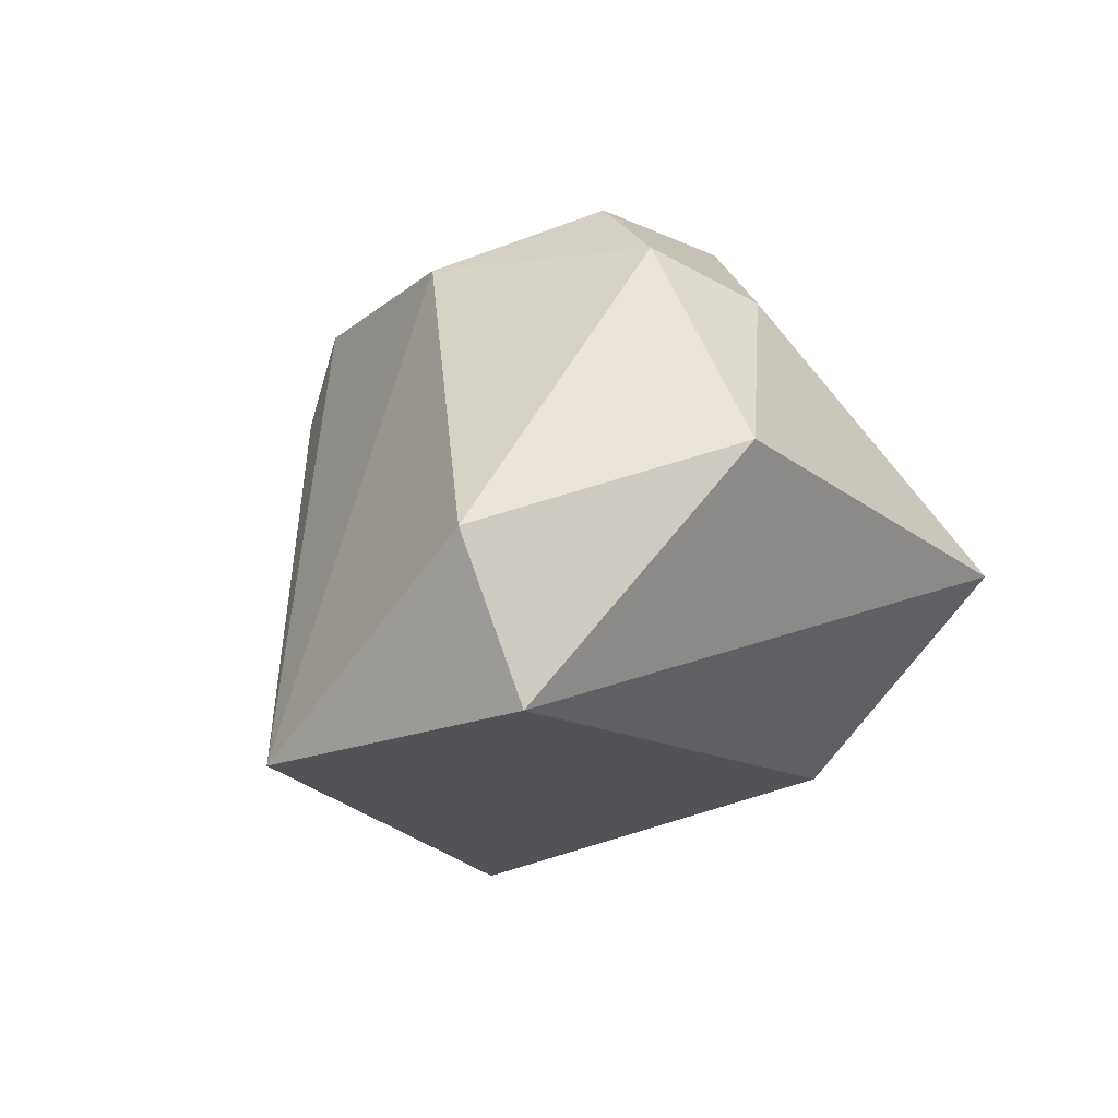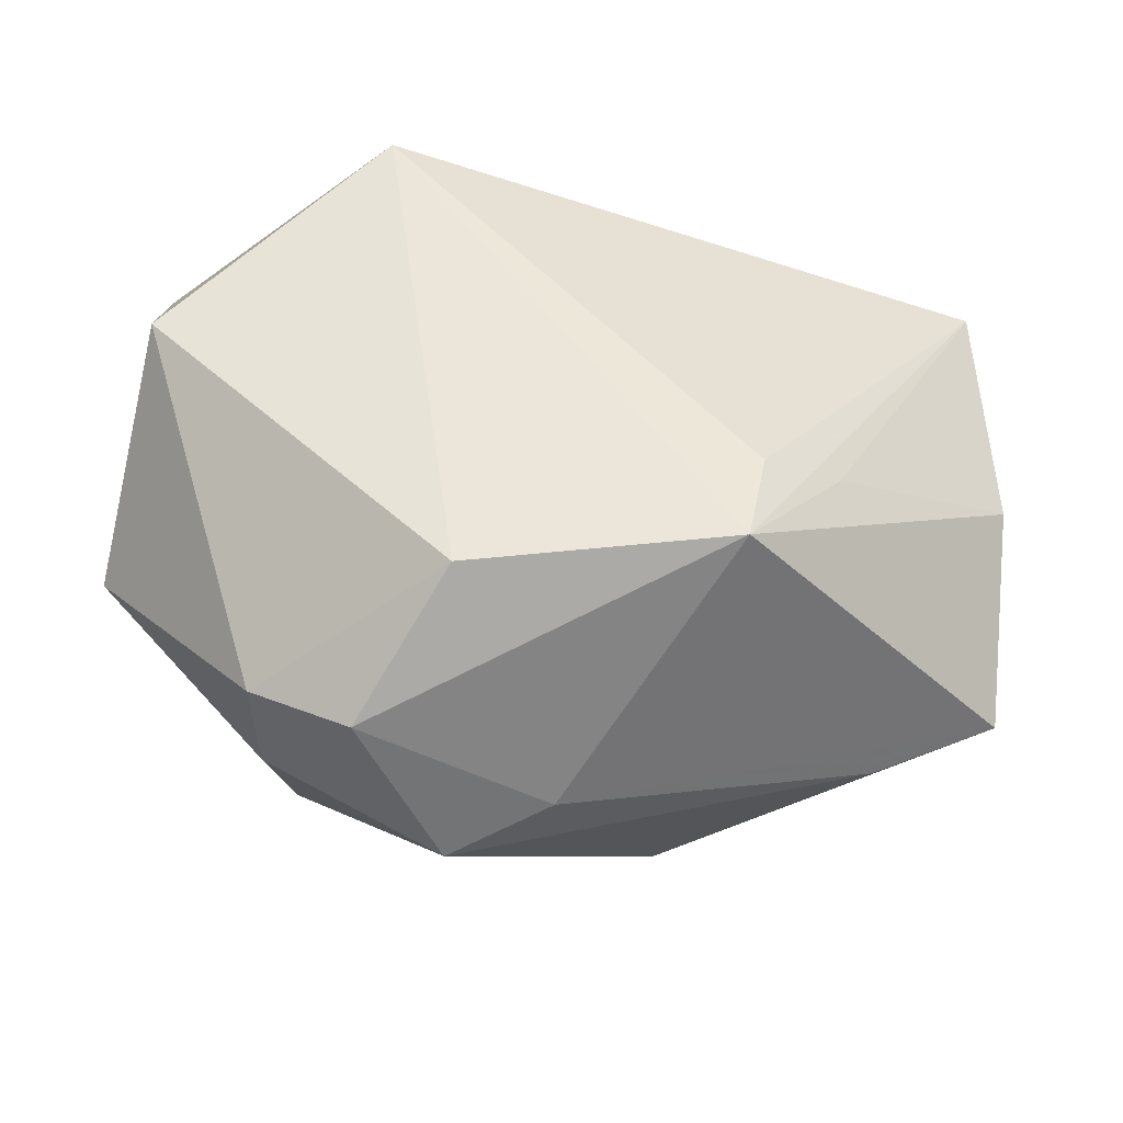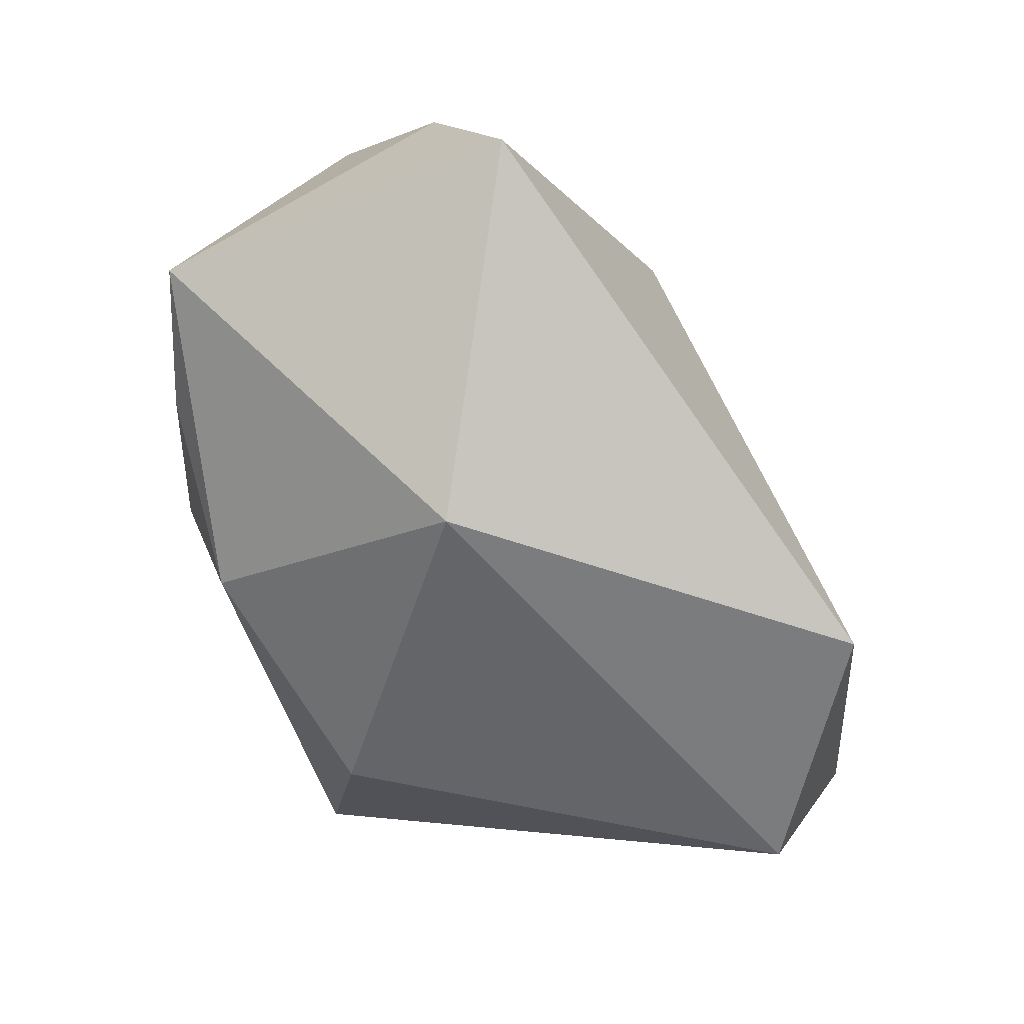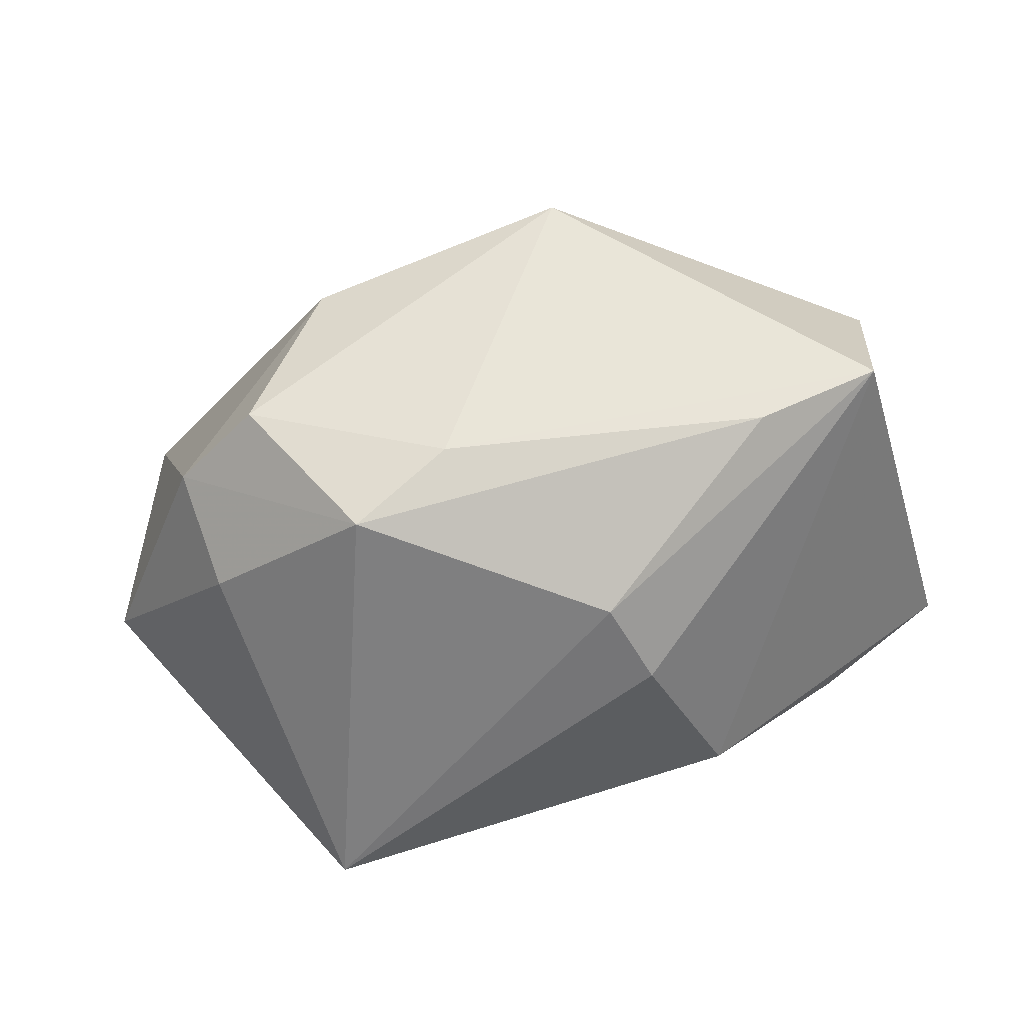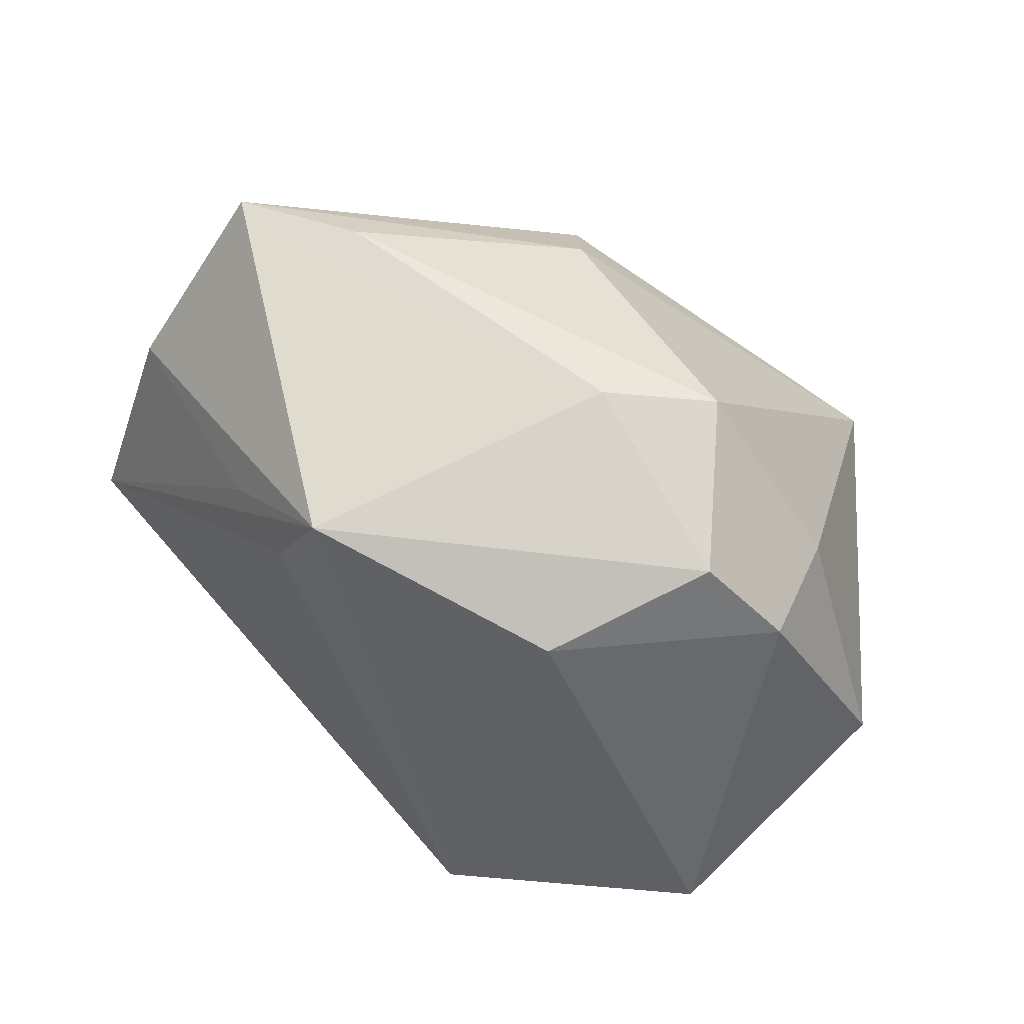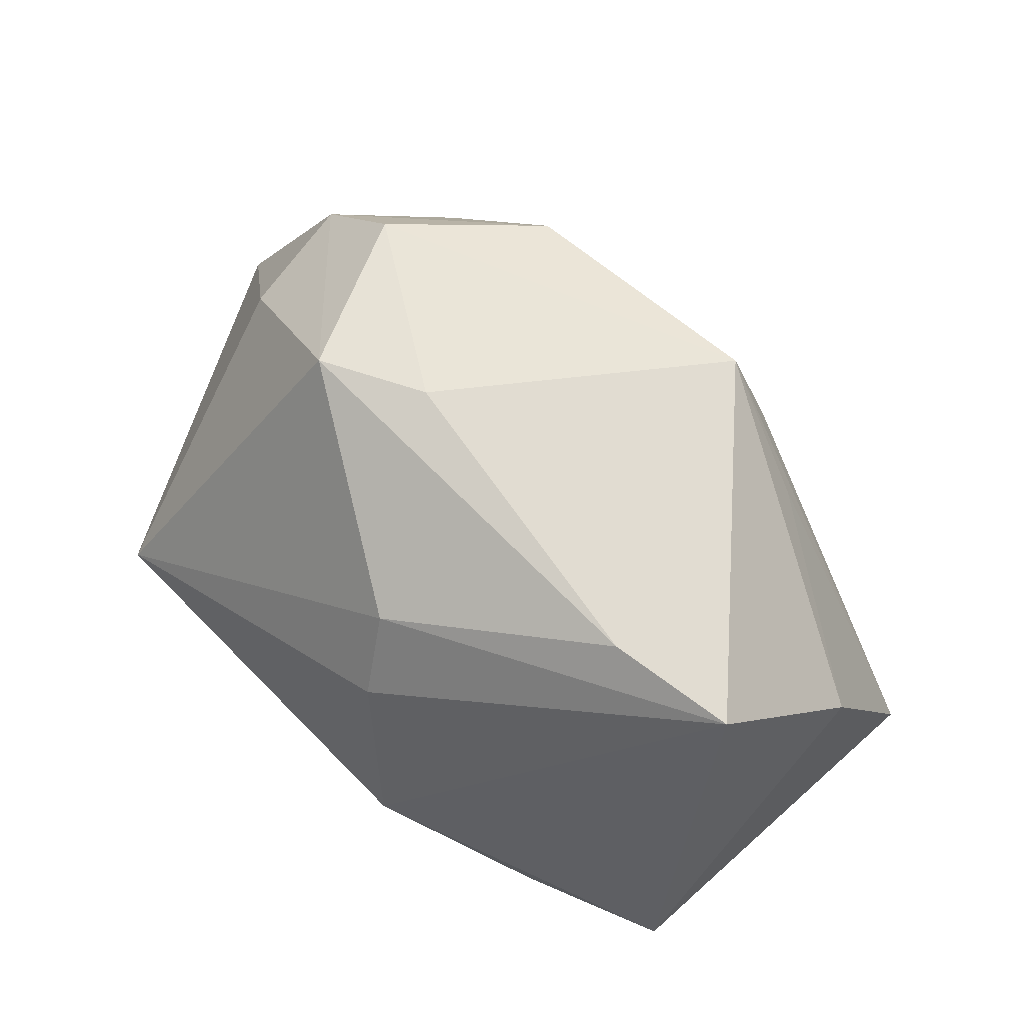
<metadata>
{"format":"obj","ext":"obj","renderer":"f3d","projection":"perspective","resolution":1024,"background":"white","views":[{"elev":-22.2,"azim":-113.5,"up":"+Z"},{"elev":39.4,"azim":-14.3,"up":"+Y"},{"elev":-58.6,"azim":110.7,"up":"+Z"},{"elev":65.9,"azim":-15.6,"up":"+Z"},{"elev":65.1,"azim":-150.8,"up":"+Z"},{"elev":71.5,"azim":45.9,"up":"+Z"}]}
</metadata>
<code>
v -0.04361 0.001394 -0.004275
v 0.02803 -0.02489 -0.007046
v 0.003259 -0.02116 0.02165
v -0.02527 0.006456 0.02599
v -0.01815 -0.008744 0.02835
v -0.0322 -0.005583 0.01542
v -0.01014 0.03165 -0.02643
v -0.008222 -0.003833 0.0293
v 0.0221 -0.008271 0.02828
v -0.03564 0.0242 -0.01274
v -0.03309 0.005481 0.01819
v 0.03957 0.006808 0.01277
v 0.01173 -0.02635 -0.01567
v 0.04259 0.01544 -0.006756
v -0.01112 -0.02146 -0.02146
v 0.01346 0.02188 0.01793
v 0.04116 -0.01955 -0.006134
v -0.0152 0.01945 0.02187
v 0.009471 0.02091 0.02632
v 0.02094 0.01777 0.01736
v 0.006287 -0.02615 0.01507
v 0.01661 0.0001245 -0.02643
v 0.01286 -0.0313 -0.0005308
v -0.03266 0.01721 -0.02643
v -0.02722 -0.0313 -0.005215
v 0.03426 -0.006062 0.02754
f 24 15 25
f 18 19 7
f 7 14 22
f 22 14 17
f 22 24 7
f 15 24 22
f 25 15 13
f 13 22 17
f 15 22 13
f 7 19 16
f 16 14 7
f 19 14 16
f 1 24 25
f 25 13 23
f 23 21 25
f 17 26 23
f 23 26 21
f 20 14 19
f 17 14 12
f 12 26 17
f 14 20 12
f 19 26 12
f 12 20 19
f 10 1 11
f 24 1 10
f 11 18 10
f 7 24 10
f 10 18 7
f 4 18 11
f 11 5 4
f 19 18 4
f 25 5 6
f 6 5 11
f 6 1 25
f 11 1 6
f 25 21 3
f 3 5 25
f 9 5 3
f 3 26 9
f 21 26 3
f 2 13 17
f 17 23 2
f 2 23 13
f 19 4 8
f 8 4 5
f 8 5 9
f 8 26 19
f 9 26 8

</code>
